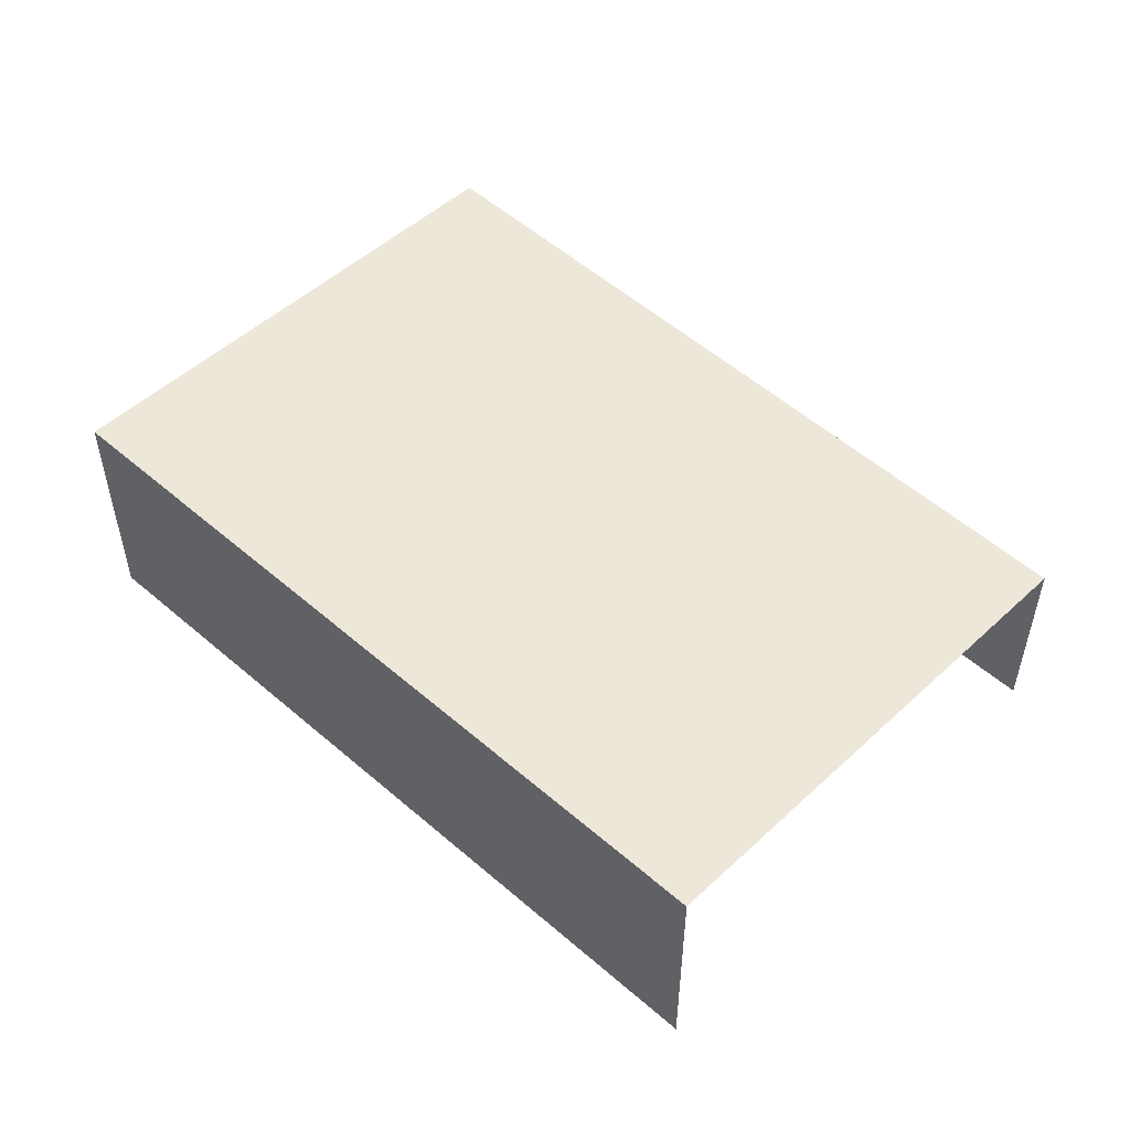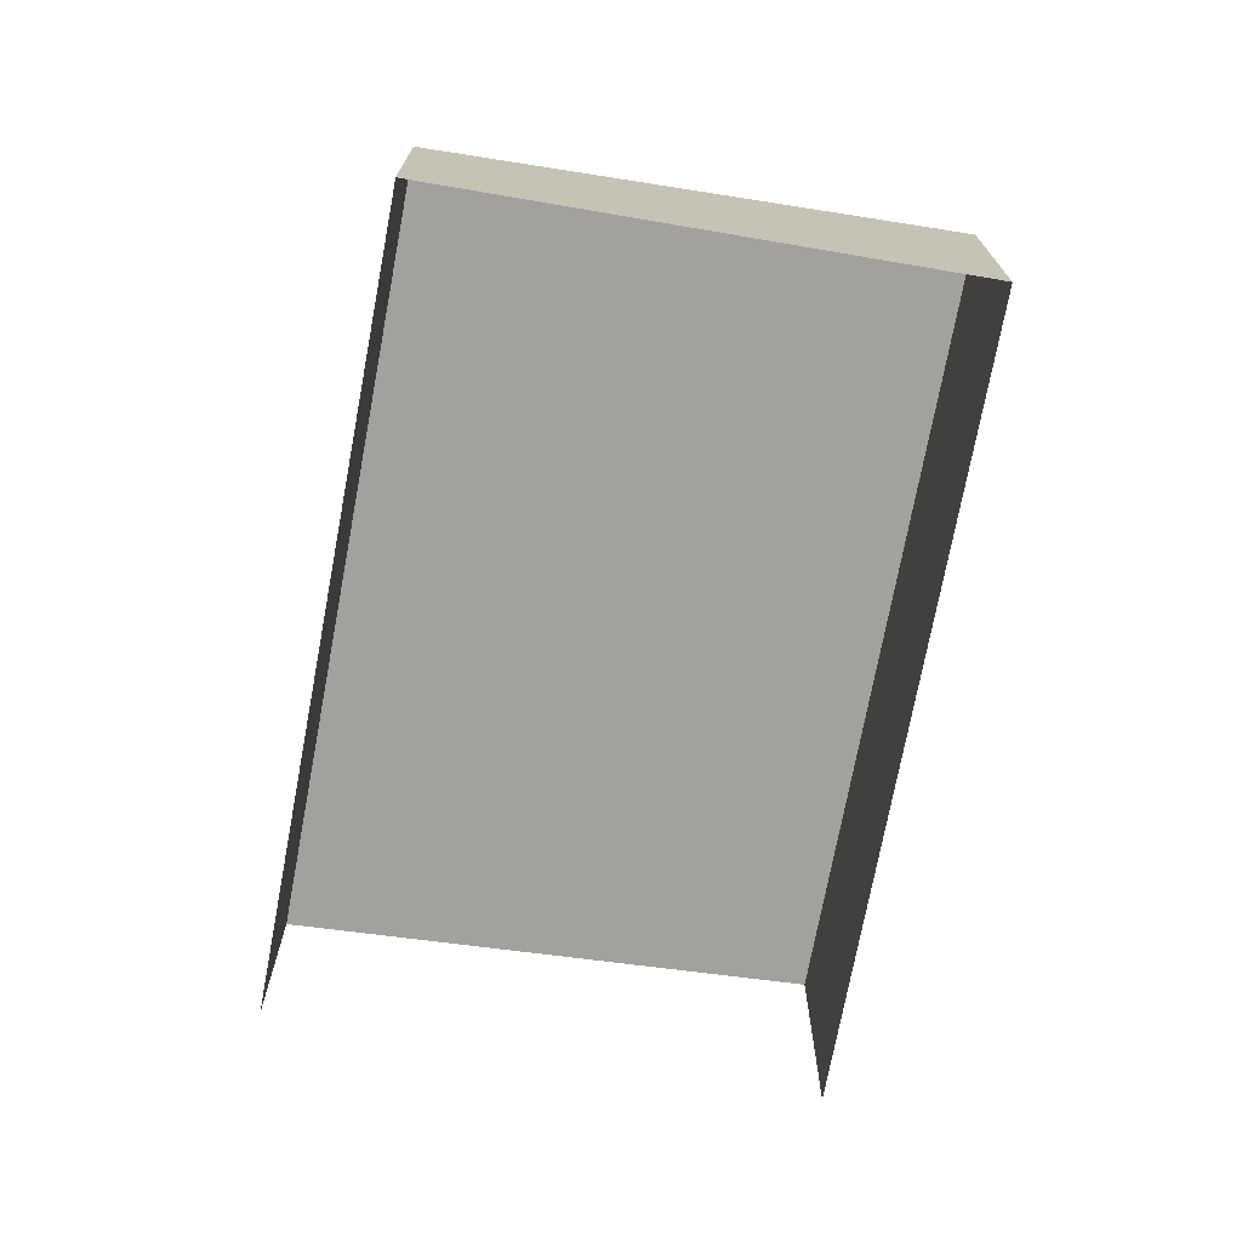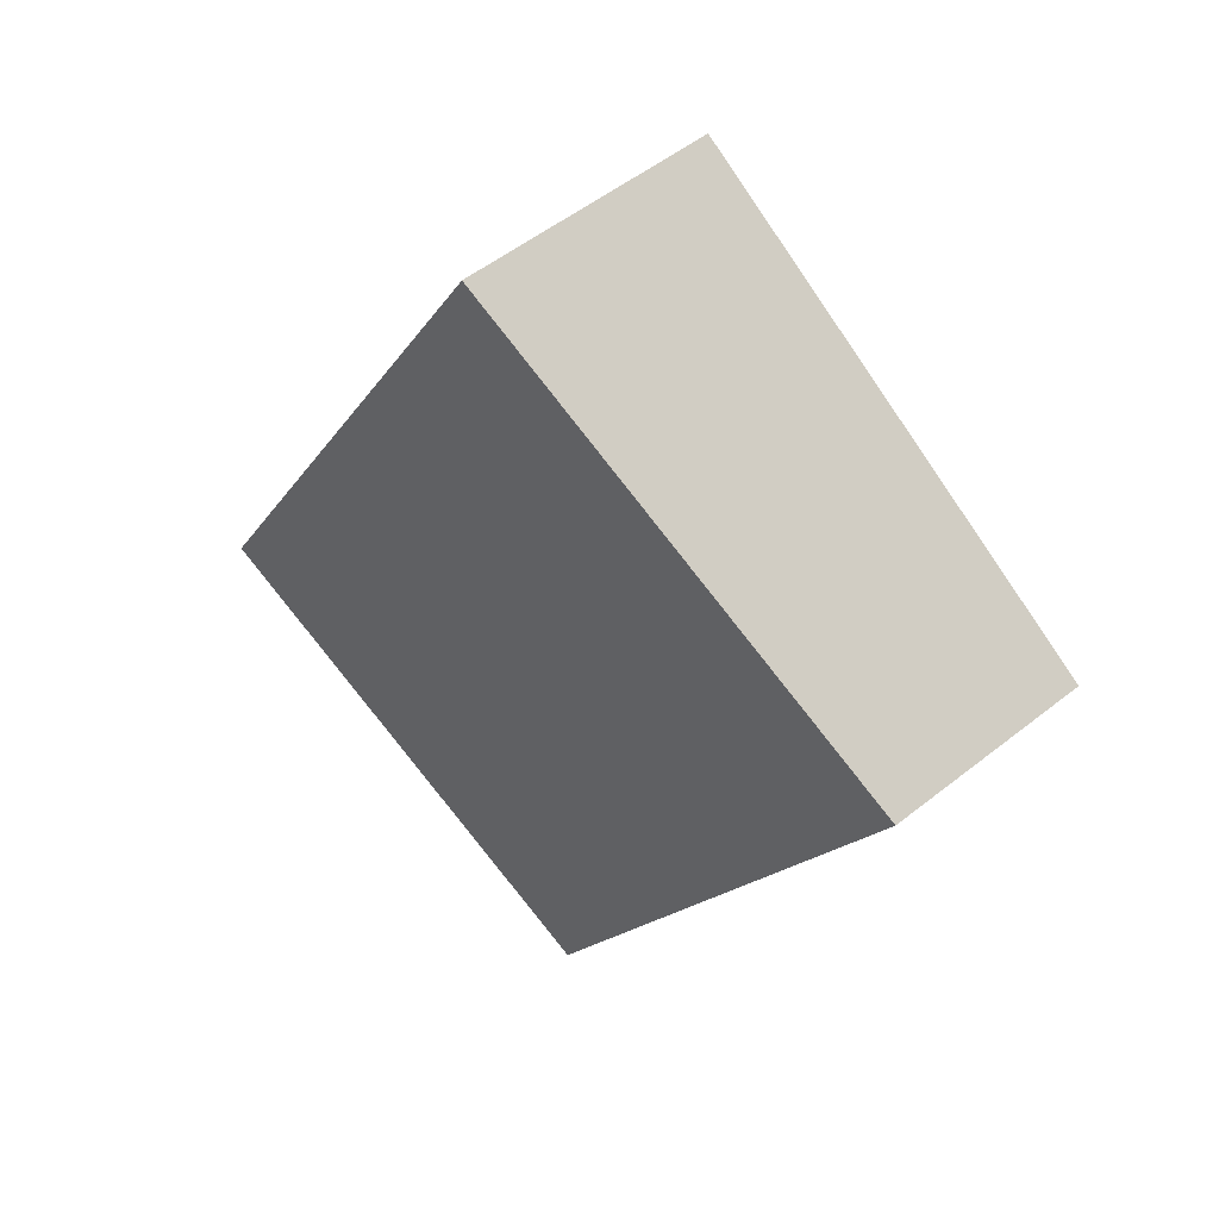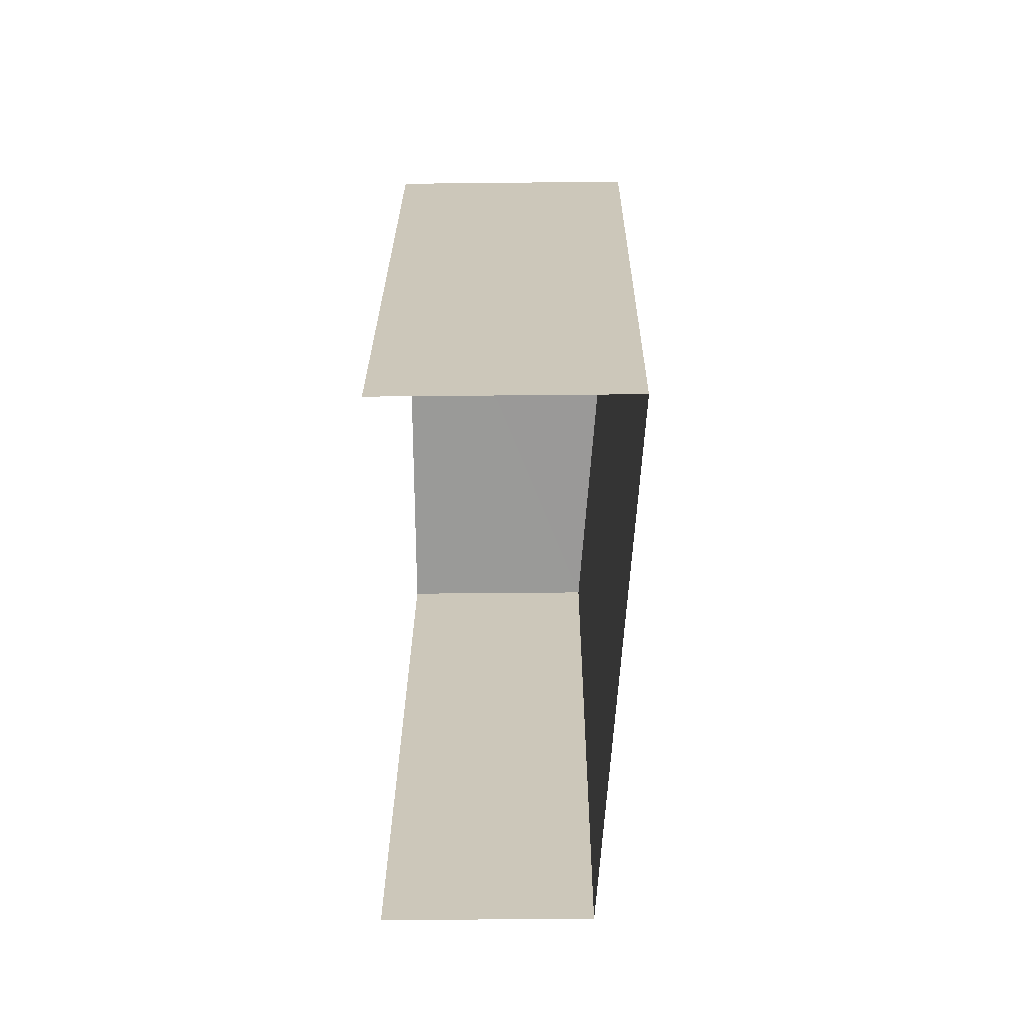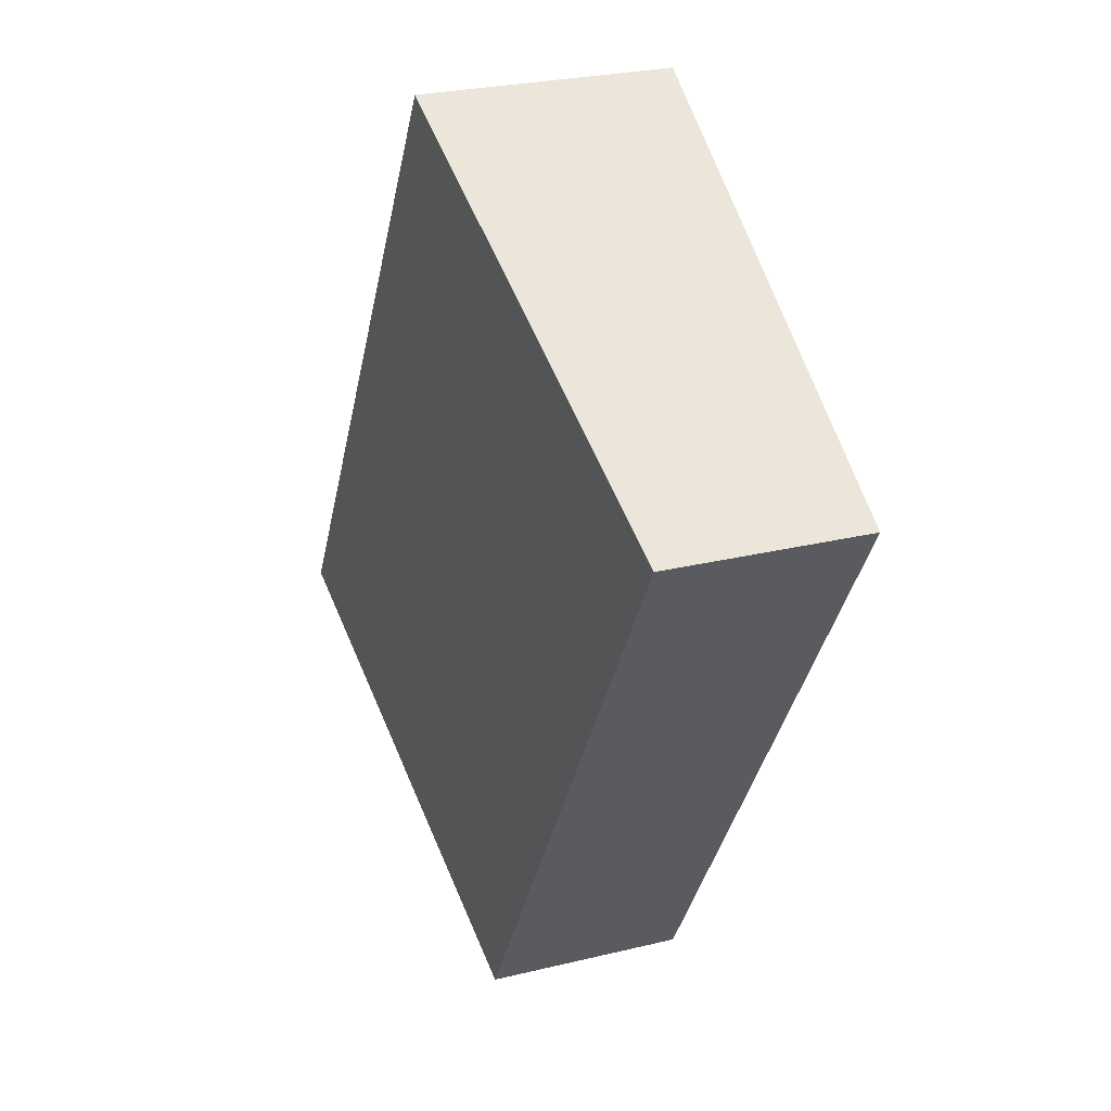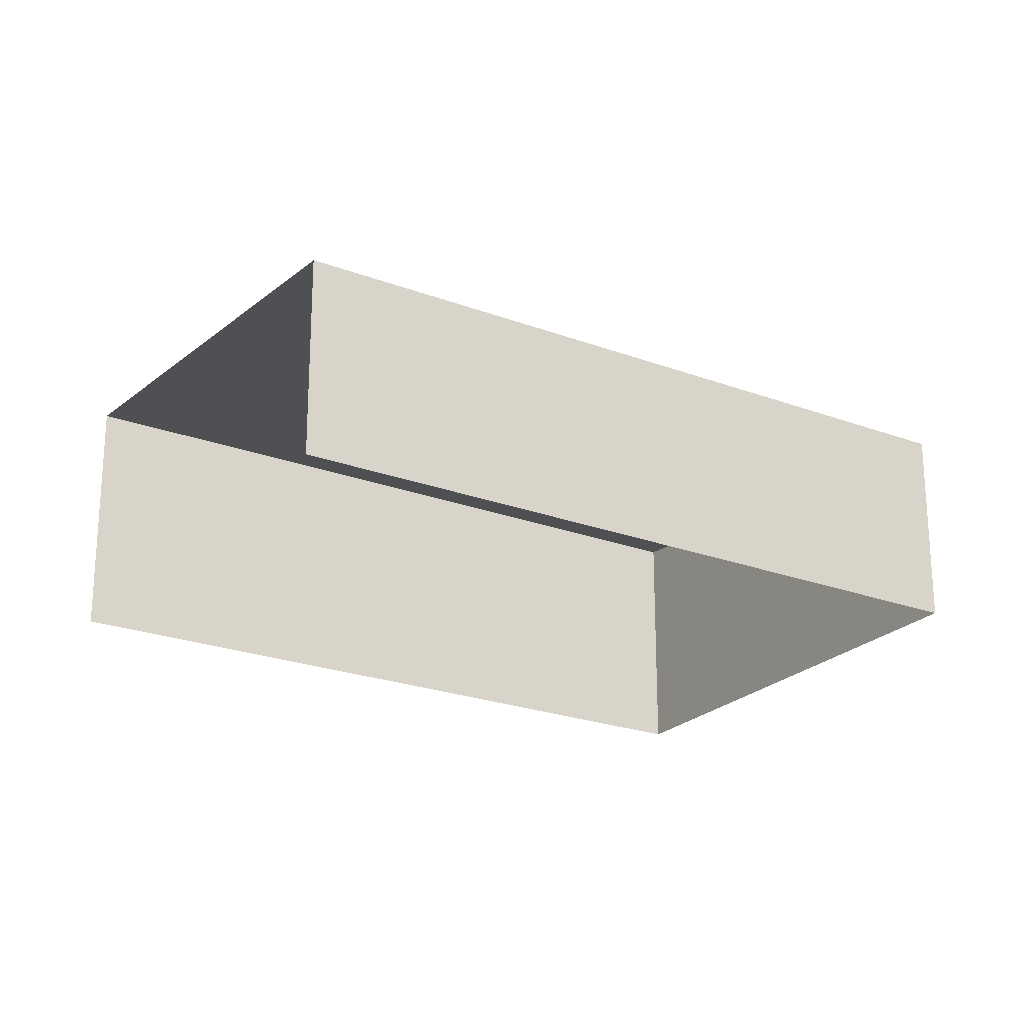
<metadata>
{"format":"obj","ext":"obj","renderer":"f3d","projection":"perspective","resolution":1024,"background":"white","views":[{"elev":54.6,"azim":-78.2,"up":"+Z"},{"elev":-72.6,"azim":138.6,"up":"+Z"},{"elev":51.0,"azim":49.0,"up":"+Y"},{"elev":-37.5,"azim":-89.2,"up":"+Y"},{"elev":26.4,"azim":69.0,"up":"+Y"},{"elev":-22.9,"azim":26.4,"up":"+Z"}]}
</metadata>
<code>
v -2.211e+05 -1.256e+05 24.58
v -2.211e+05 -1.256e+05 24.58
v -2.211e+05 -1.256e+05 24.58
v -2.211e+05 -1.256e+05 24.58
v -2.211e+05 -1.256e+05 27.02
v -2.211e+05 -1.256e+05 27.59
v -2.211e+05 -1.256e+05 27.02
v -2.211e+05 -1.256e+05 27.59
f 1 2 3
f 1 4 2
f 7 1 3
f 7 6 1
f 5 6 7
f 5 8 6
f 8 4 1
f 6 8 1
f 5 2 4
f 8 5 4
f 5 3 2
f 5 7 3

</code>
